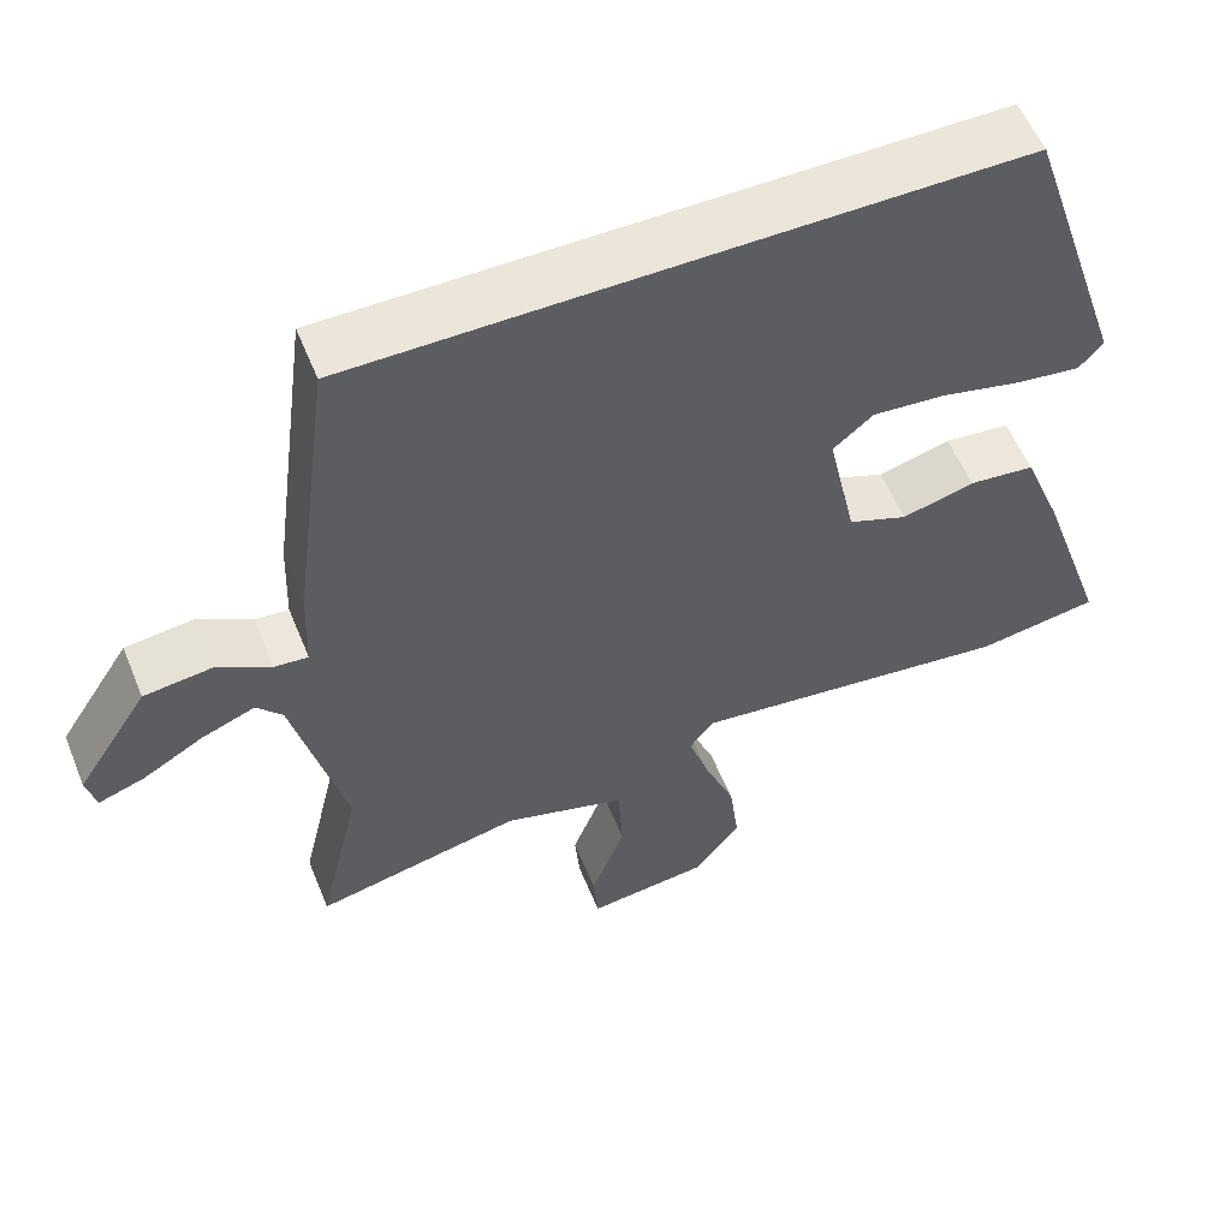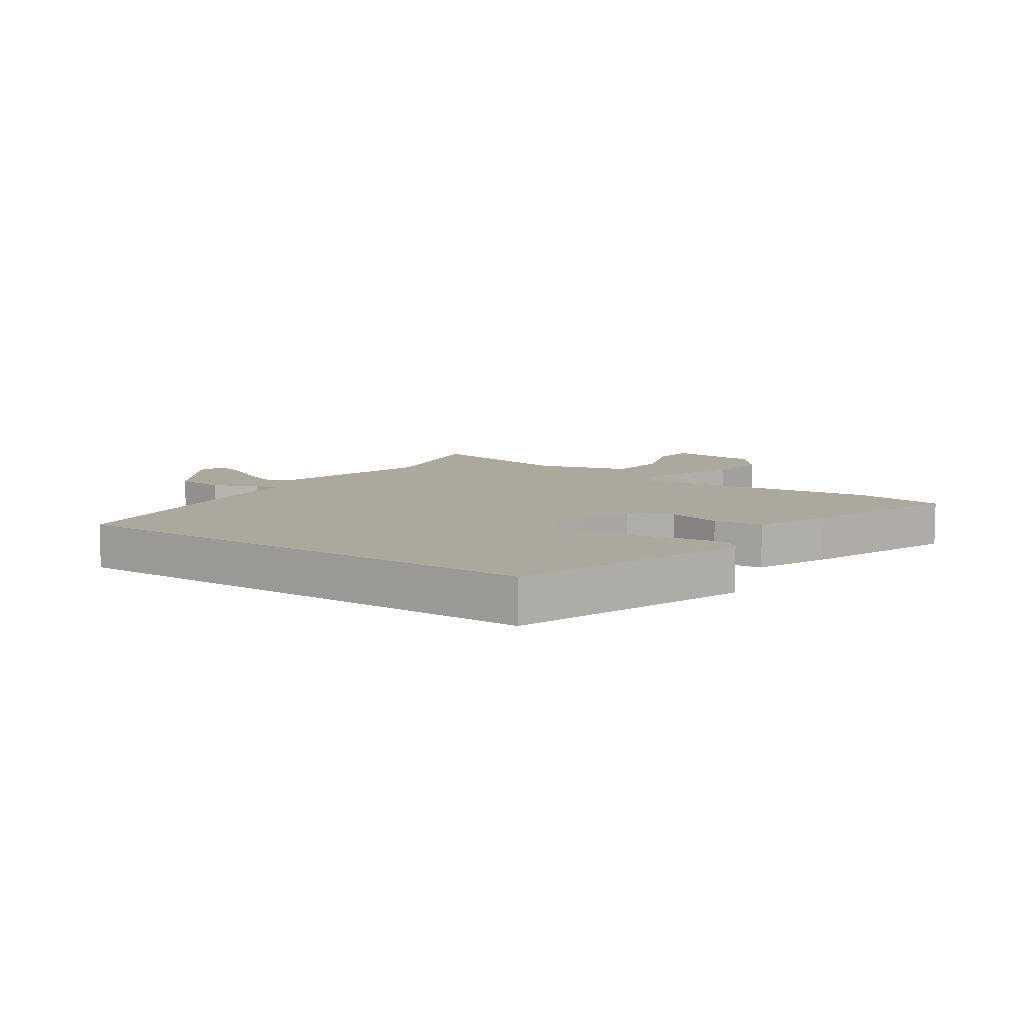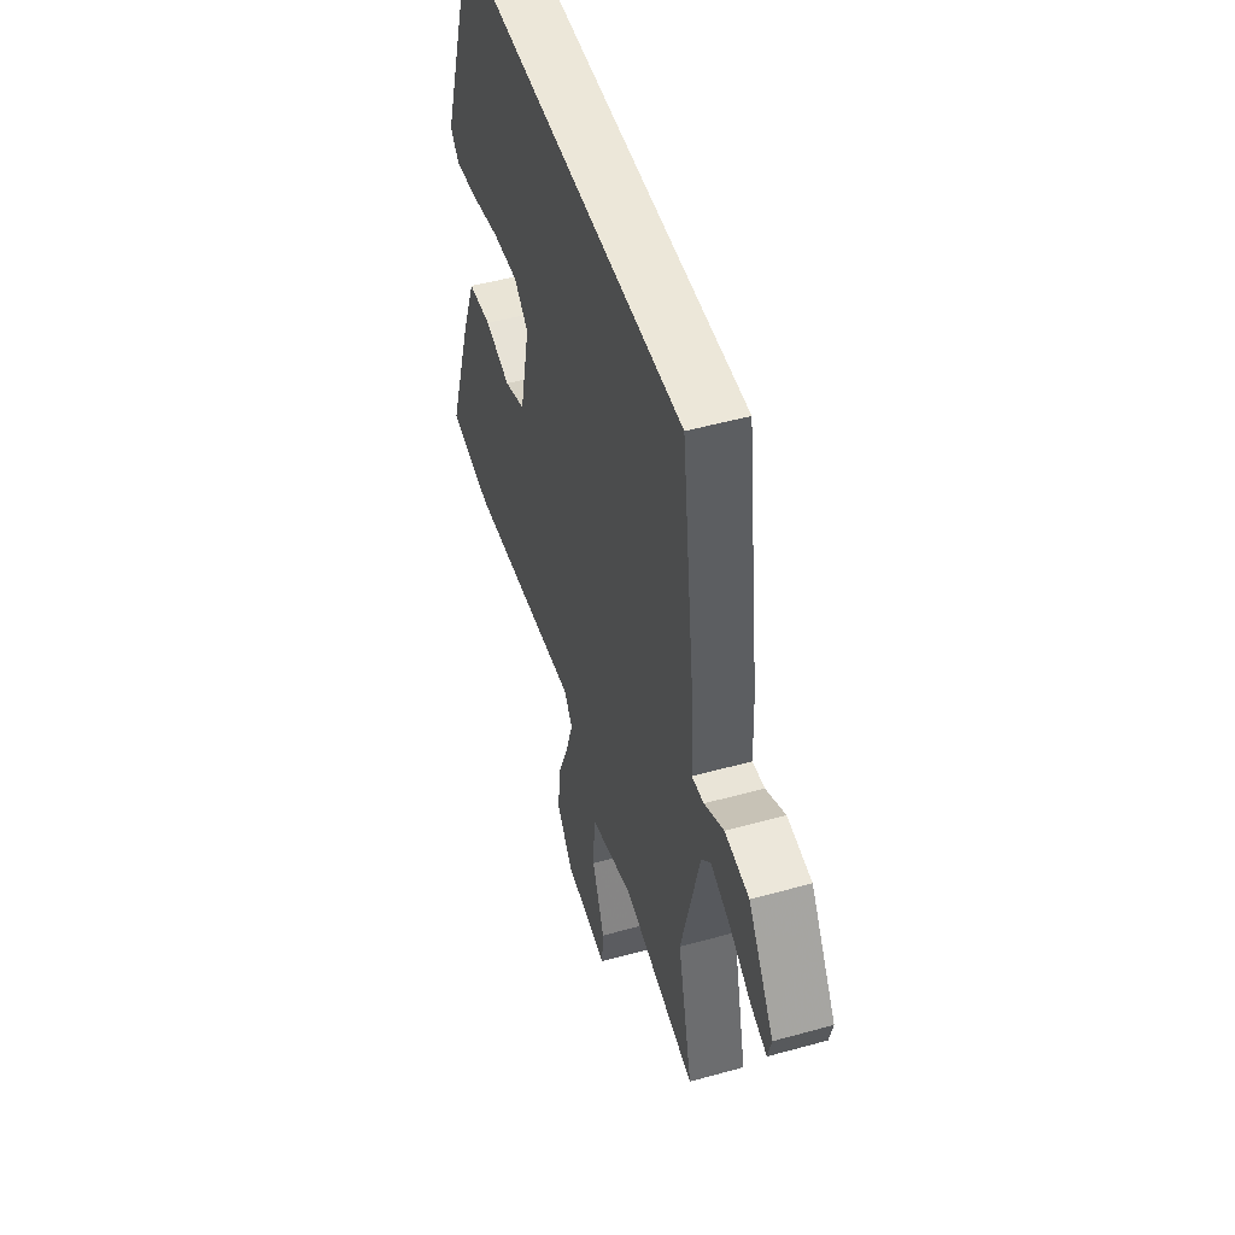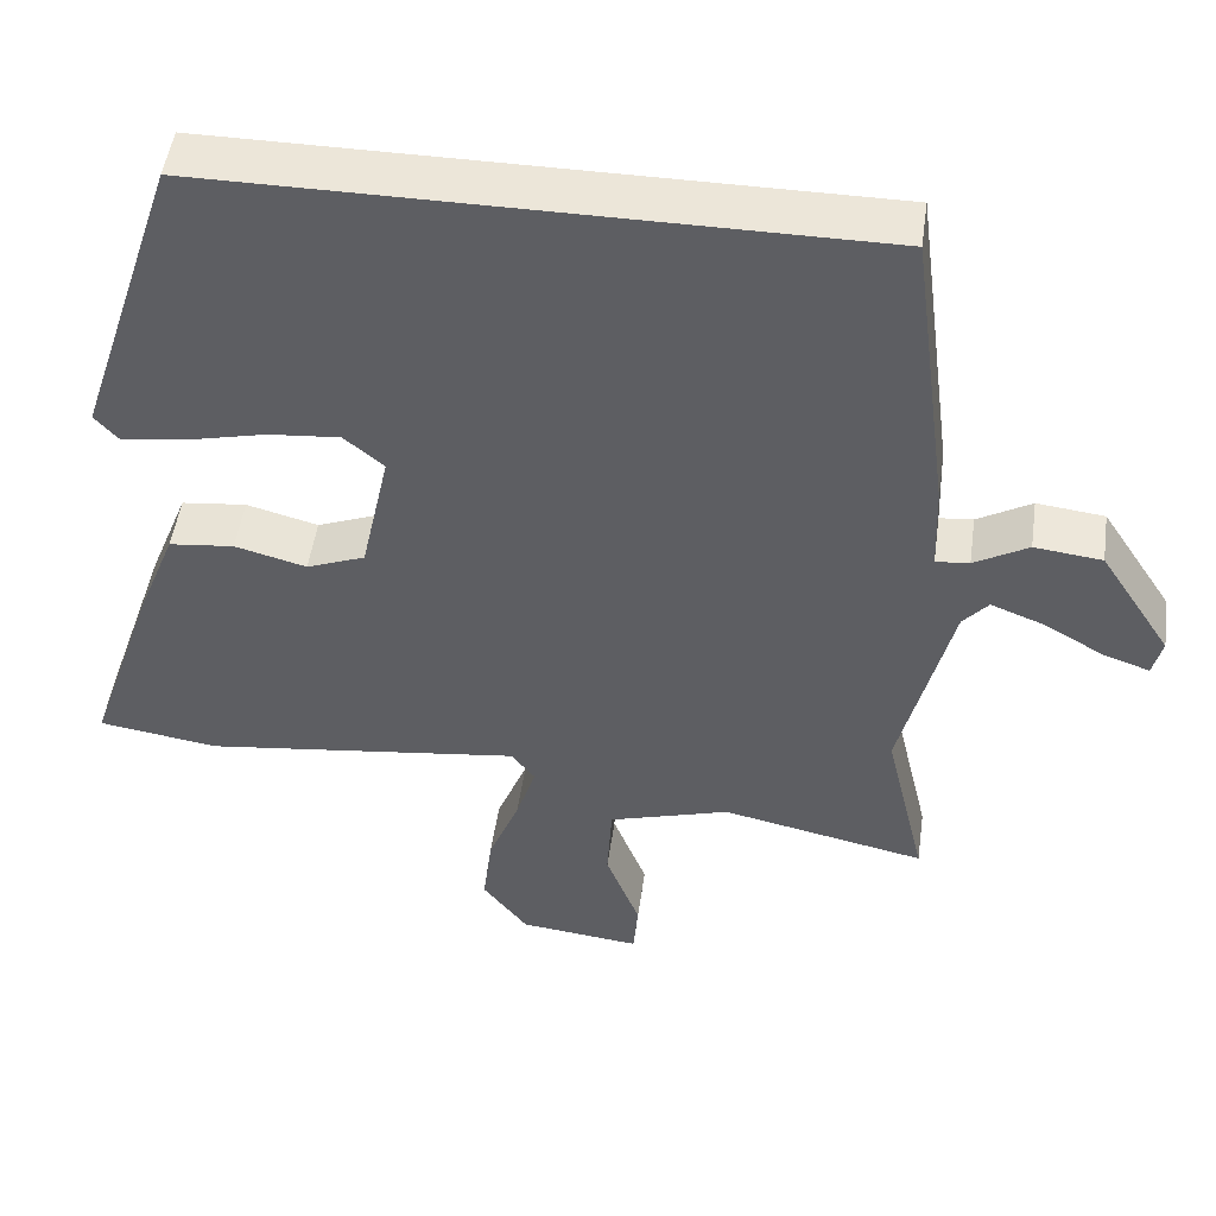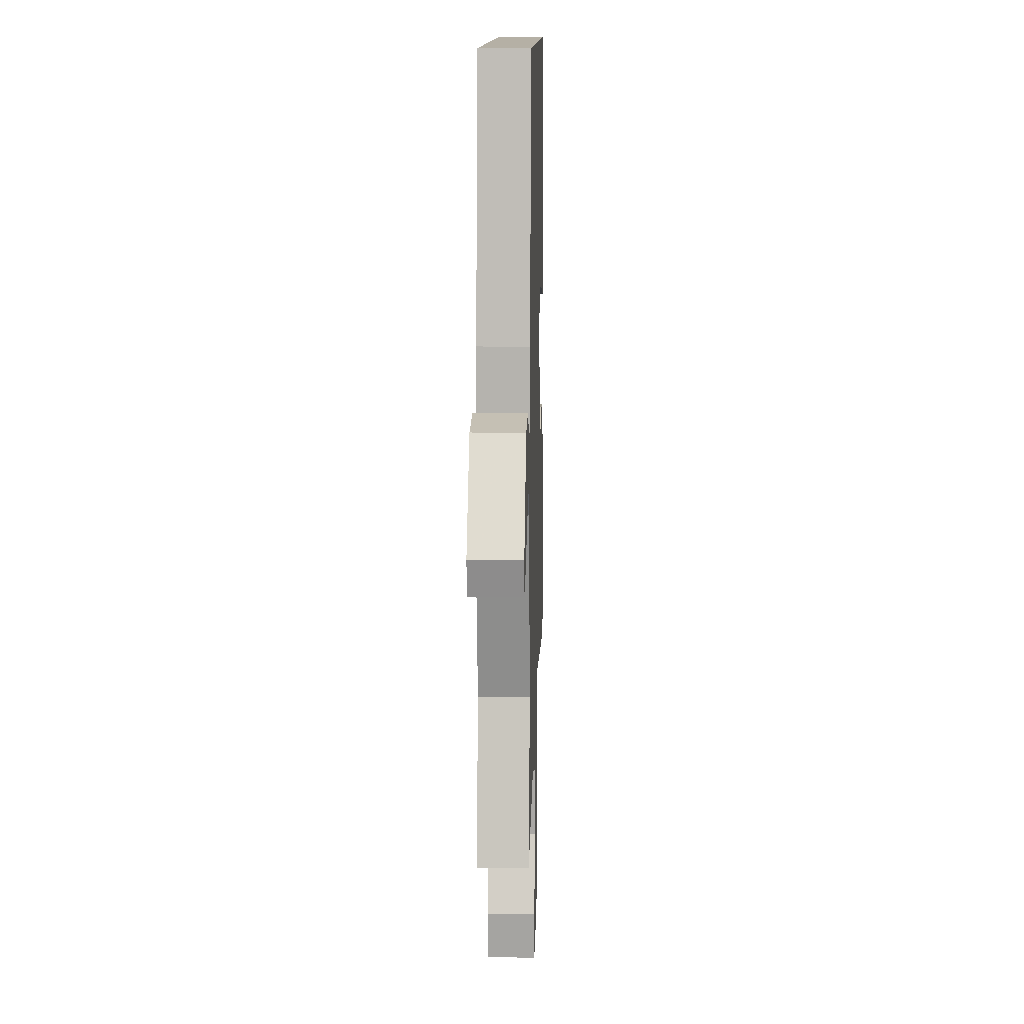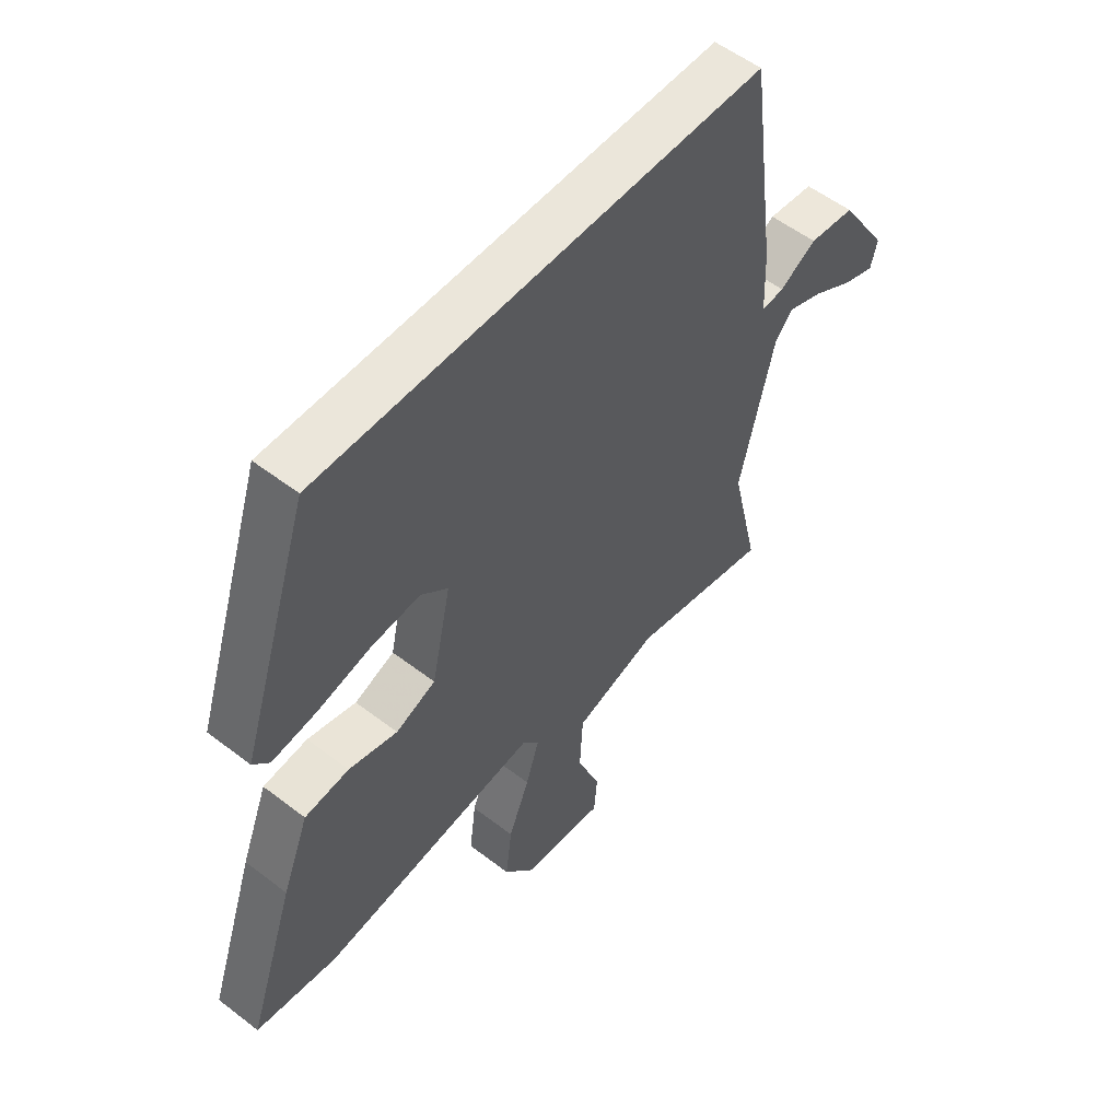
<metadata>
{"format":"obj","ext":"obj","renderer":"f3d","projection":"perspective","resolution":1024,"background":"white","views":[{"elev":56.8,"azim":-22.1,"up":"+Z"},{"elev":8.6,"azim":34.7,"up":"+Y"},{"elev":49.9,"azim":-107.0,"up":"+Z"},{"elev":49.5,"azim":-172.0,"up":"+Z"},{"elev":11.7,"azim":-88.3,"up":"+Z"},{"elev":54.7,"azim":129.2,"up":"+Z"}]}
</metadata>
<code>
v 0.384 0.07 0.5
v 0.513 0.07 0.107
v 0.483 0.07 0.073
v 0.403 0.07 0.084
v 0.302 0.07 0.108
v 0.212 0.07 0.116
v 0.162 0.07 0.074
v 0.198 0.07 -0.094
v 0.272 0.07 -0.123
v 0.362 0.07 -0.099
v 0.444 0.07 -0.108
v 0.493 0.07 -0.232
v 0.58 0.07 -0.488
v 0.428 0.07 -0.511
v 0.025 0.07 -0.46
v -0.005 0.07 -0.499
v 0.02 0.07 -0.577
v 0.059 0.07 -0.675
v 0.071 0.07 -0.772
v 0.014 0.07 -0.846
v -0.139 0.07 -0.863
v -0.145 0.07 -0.791
v -0.102 0.07 -0.679
v -0.108 0.07 -0.575
v -0.261 0.07 -0.529
v -0.519 0.07 -0.584
v -0.467 0.07 -0.36
v -0.531 0.07 -0.096
v -0.563 0.07 -0.059
v -0.63 0.07 -0.085
v -0.706 0.07 -0.129
v -0.764 0.07 -0.149
v -0.776 0.07 -0.1
v -0.686 0.07 0.04
v -0.601 0.07 0.05
v -0.533 0.07 0.011
v -0.491 0.07 0.007
v -0.487 0.07 0.119
v -0.437 0.07 0.5
v 0.384 0 0.5
v 0.513 0 0.107
v 0.483 0 0.073
v 0.403 0 0.084
v 0.302 0 0.108
v 0.212 0 0.116
v 0.162 0 0.074
v 0.198 0 -0.094
v 0.272 0 -0.123
v 0.362 0 -0.099
v 0.444 0 -0.108
v 0.493 0 -0.232
v 0.58 0 -0.488
v 0.428 0 -0.511
v 0.025 0 -0.46
v -0.005 0 -0.499
v 0.02 0 -0.577
v 0.059 0 -0.675
v 0.071 0 -0.772
v 0.014 0 -0.846
v -0.139 0 -0.863
v -0.145 0 -0.791
v -0.102 0 -0.679
v -0.108 0 -0.575
v -0.261 0 -0.529
v -0.519 0 -0.584
v -0.467 0 -0.36
v -0.531 0 -0.096
v -0.563 0 -0.059
v -0.63 0 -0.085
v -0.706 0 -0.129
v -0.764 0 -0.149
v -0.776 0 -0.1
v -0.686 0 0.04
v -0.601 0 0.05
v -0.533 0 0.011
v -0.491 0 0.007
v -0.487 0 0.119
v -0.437 0 0.5
f 37 38 39 1
f 34 35 36
f 33 34 36
f 32 33 36
f 31 32 36
f 30 31 36
f 29 30 36 37
f 28 29 37 1
f 25 26 27
f 24 25 27 28
f 21 22 23
f 20 21 23
f 19 20 23
f 18 19 23
f 17 18 23
f 16 17 23 24
f 15 16 24 28
f 13 14 15
f 12 13 15
f 11 12 15
f 10 11 15
f 9 10 15
f 8 9 15 28
f 3 4 5
f 2 3 5
f 1 2 5
f 1 5 6
f 28 1 6 7
f 7 8 28
f 40 78 77 76
f 75 74 73
f 75 73 72
f 75 72 71
f 75 71 70
f 75 70 69
f 76 75 69 68
f 40 76 68 67
f 66 65 64
f 67 66 64 63
f 62 61 60
f 62 60 59
f 62 59 58
f 62 58 57
f 62 57 56
f 63 62 56 55
f 67 63 55 54
f 54 53 52
f 54 52 51
f 54 51 50
f 54 50 49
f 54 49 48
f 67 54 48 47
f 44 43 42
f 44 42 41
f 44 41 40
f 45 44 40
f 46 45 40 67
f 67 47 46
f 1 40 41 2
f 2 41 42 3
f 3 42 43 4
f 4 43 44 5
f 5 44 45 6
f 6 45 46 7
f 7 46 47 8
f 8 47 48 9
f 9 48 49 10
f 10 49 50 11
f 11 50 51 12
f 12 51 52 13
f 13 52 53 14
f 14 53 54 15
f 15 54 55 16
f 16 55 56 17
f 17 56 57 18
f 18 57 58 19
f 19 58 59 20
f 20 59 60 21
f 21 60 61 22
f 22 61 62 23
f 23 62 63 24
f 24 63 64 25
f 25 64 65 26
f 26 65 66 27
f 27 66 67 28
f 28 67 68 29
f 29 68 69 30
f 30 69 70 31
f 31 70 71 32
f 32 71 72 33
f 33 72 73 34
f 34 73 74 35
f 35 74 75 36
f 36 75 76 37
f 37 76 77 38
f 38 77 78 39
f 39 78 40 1

</code>
